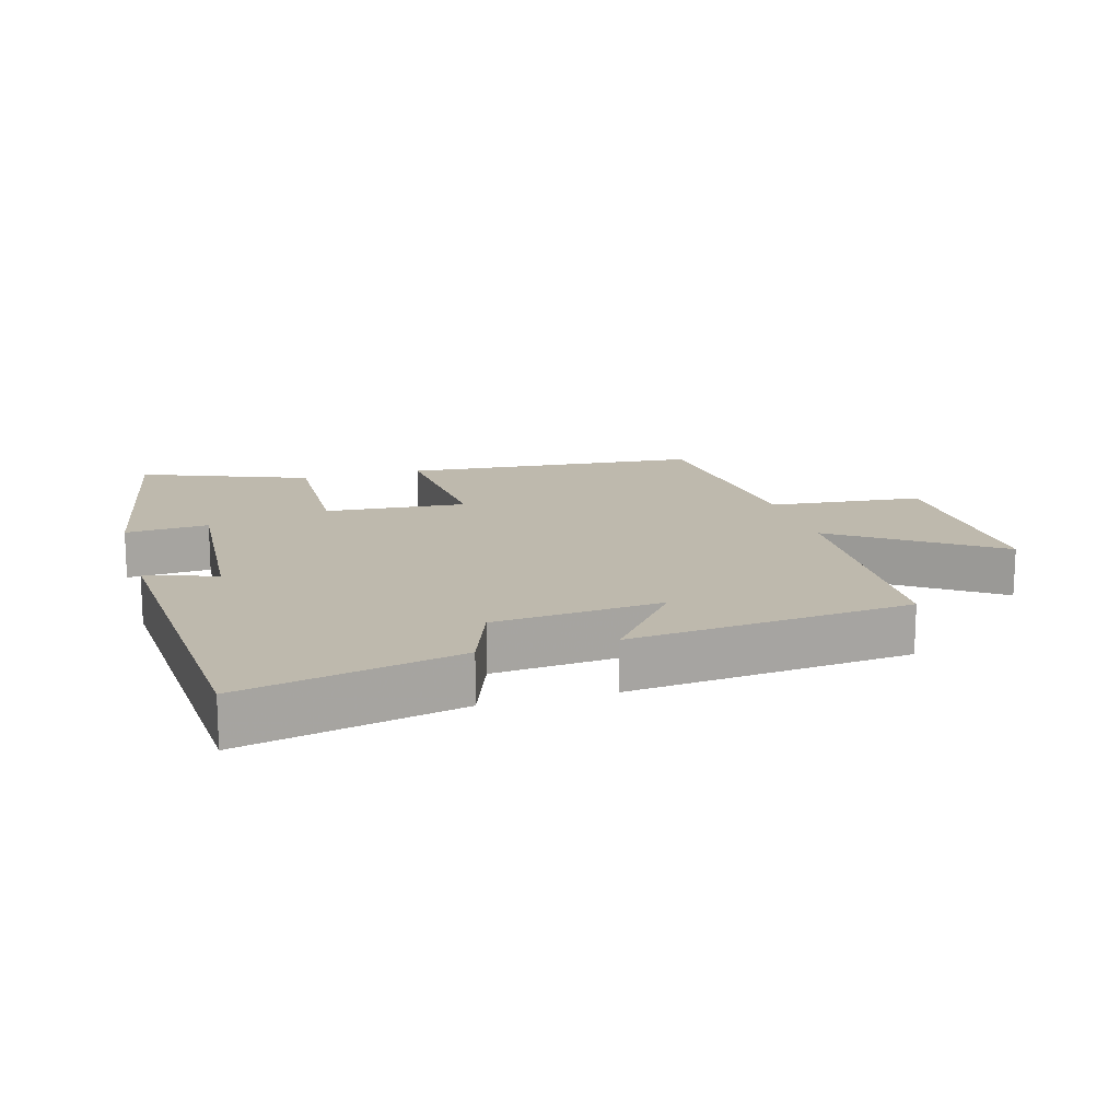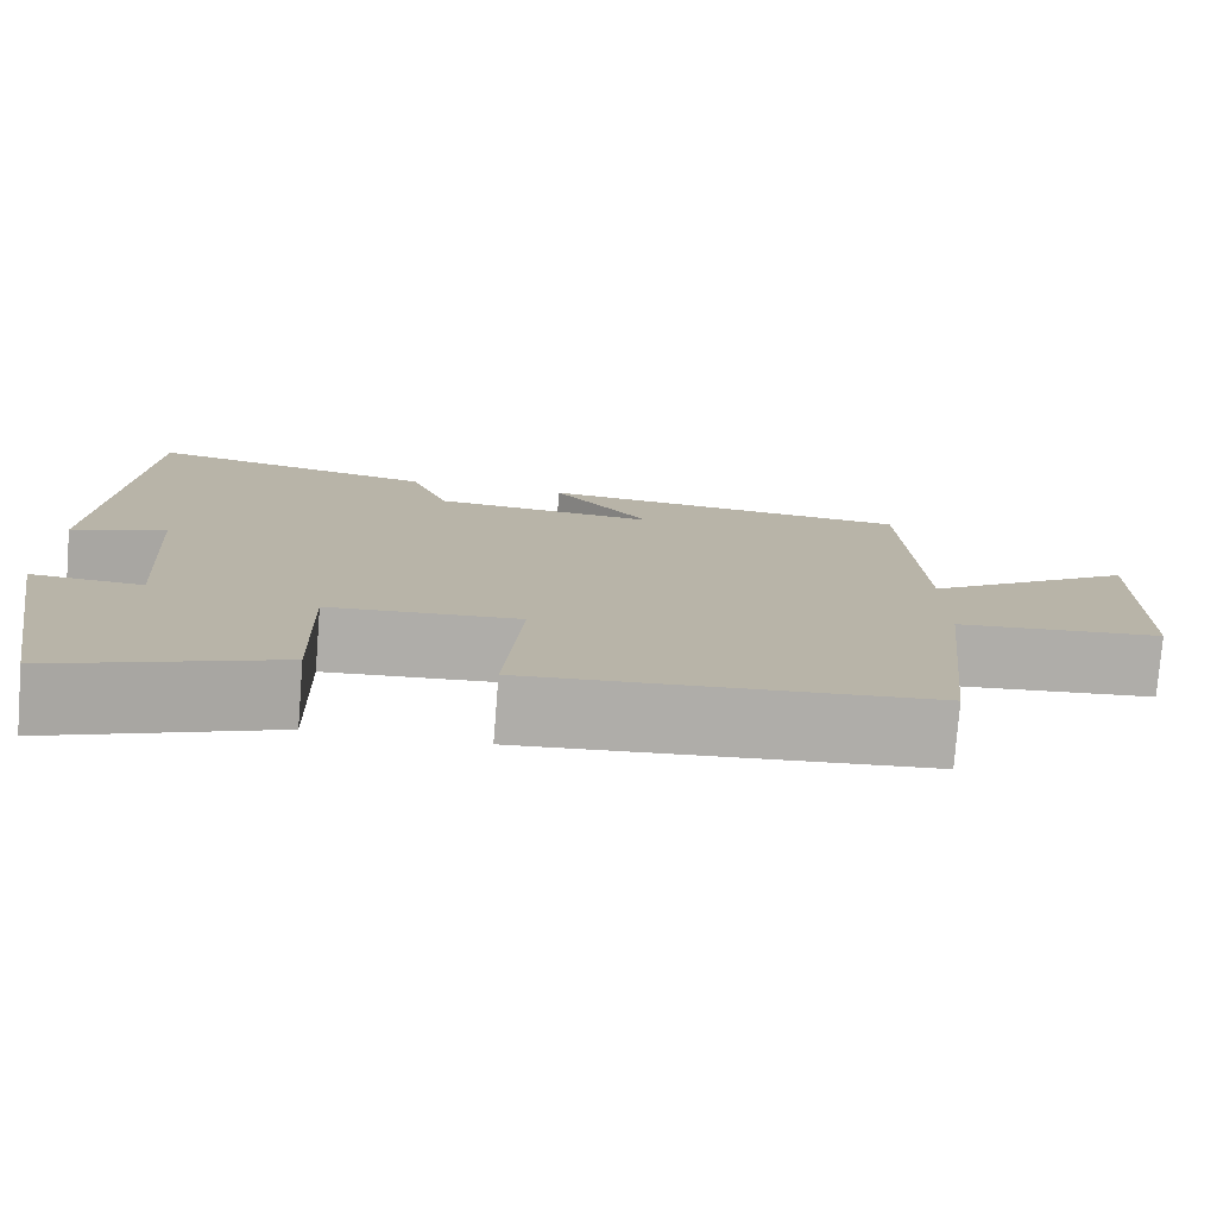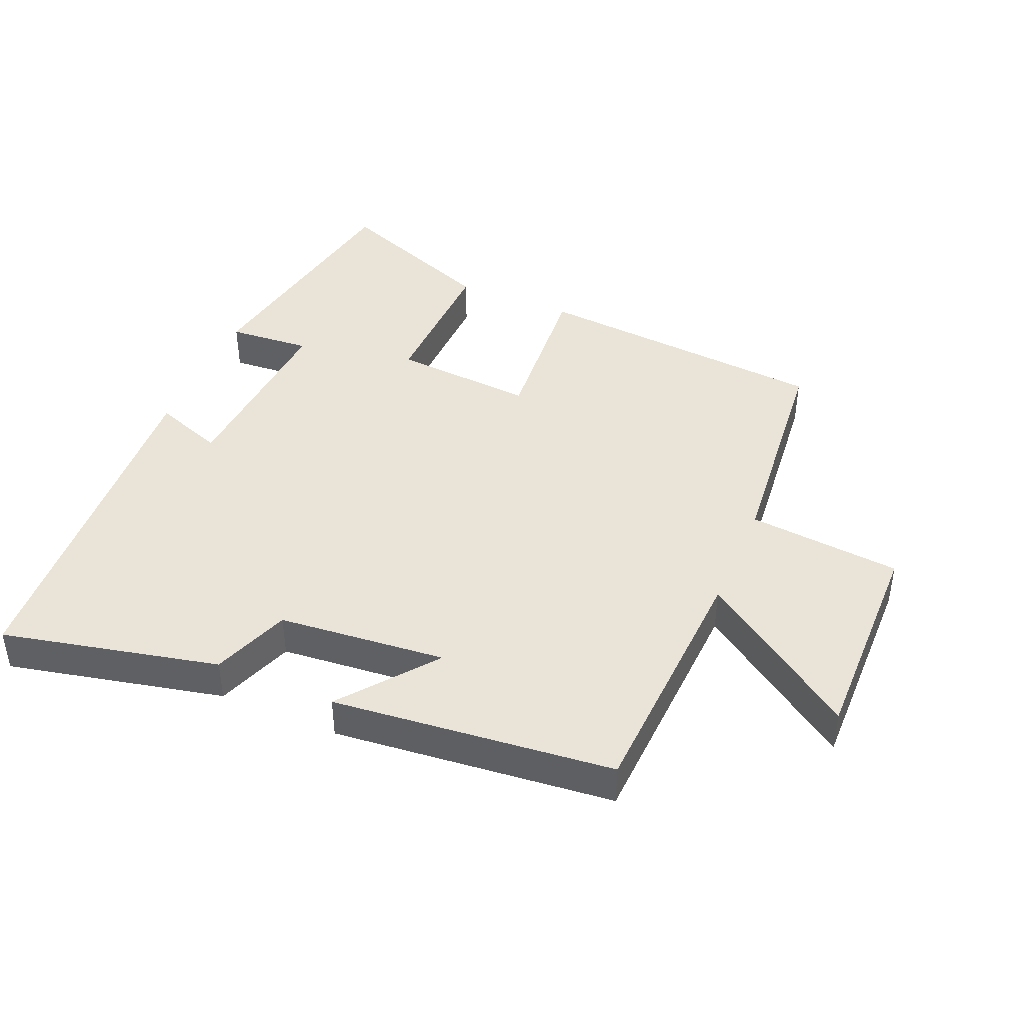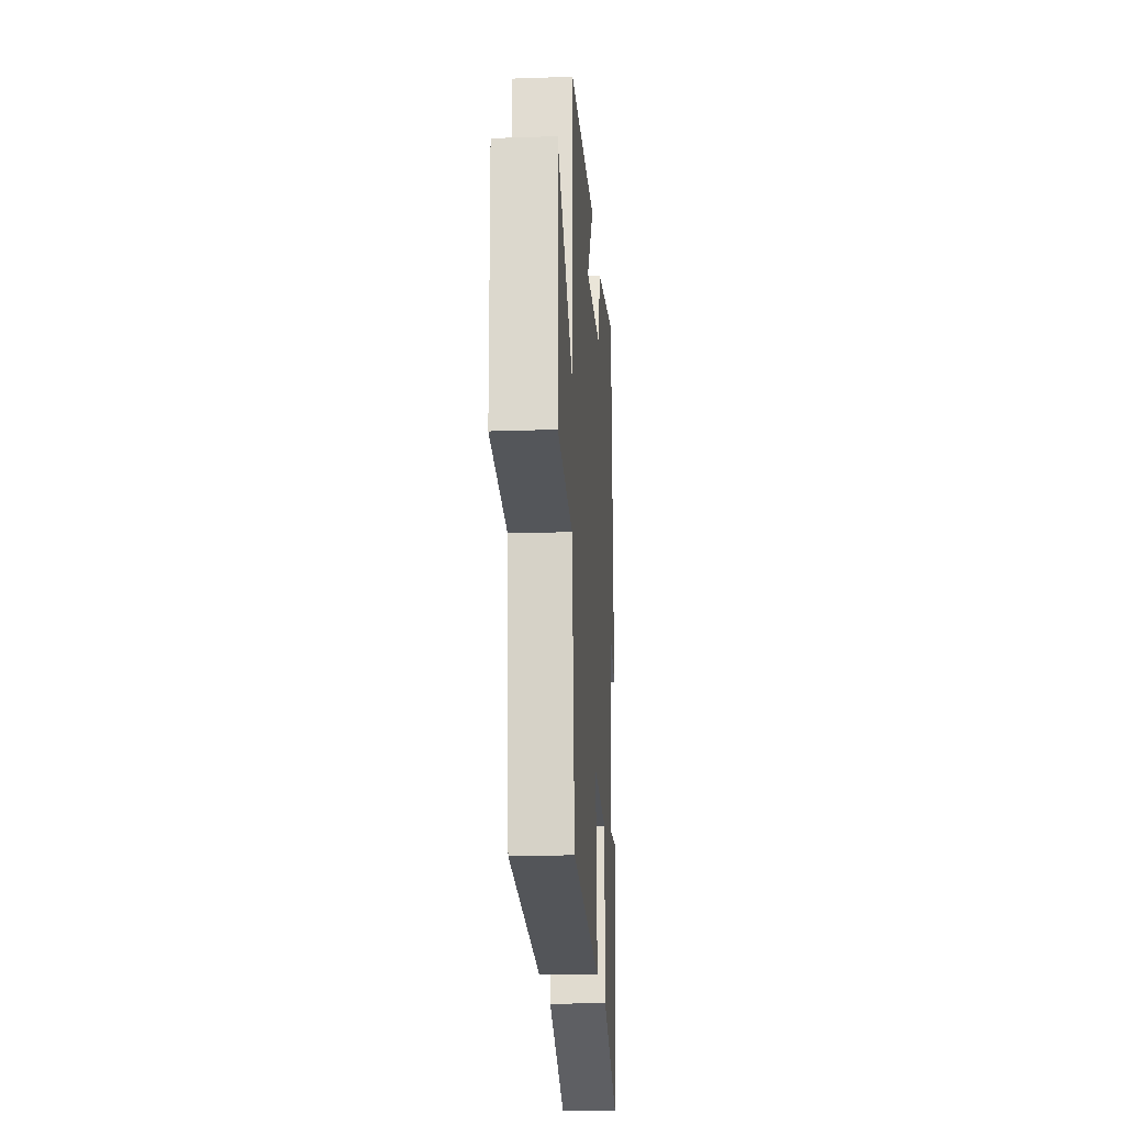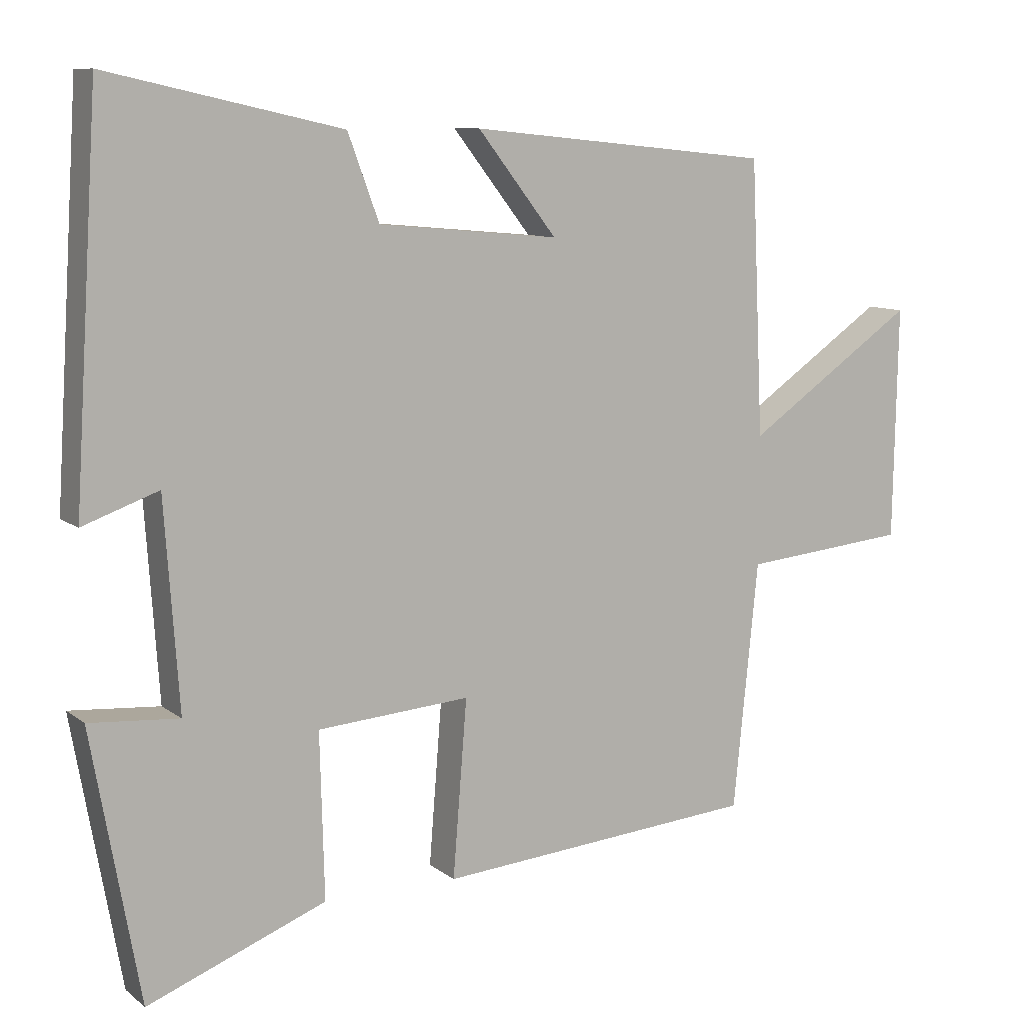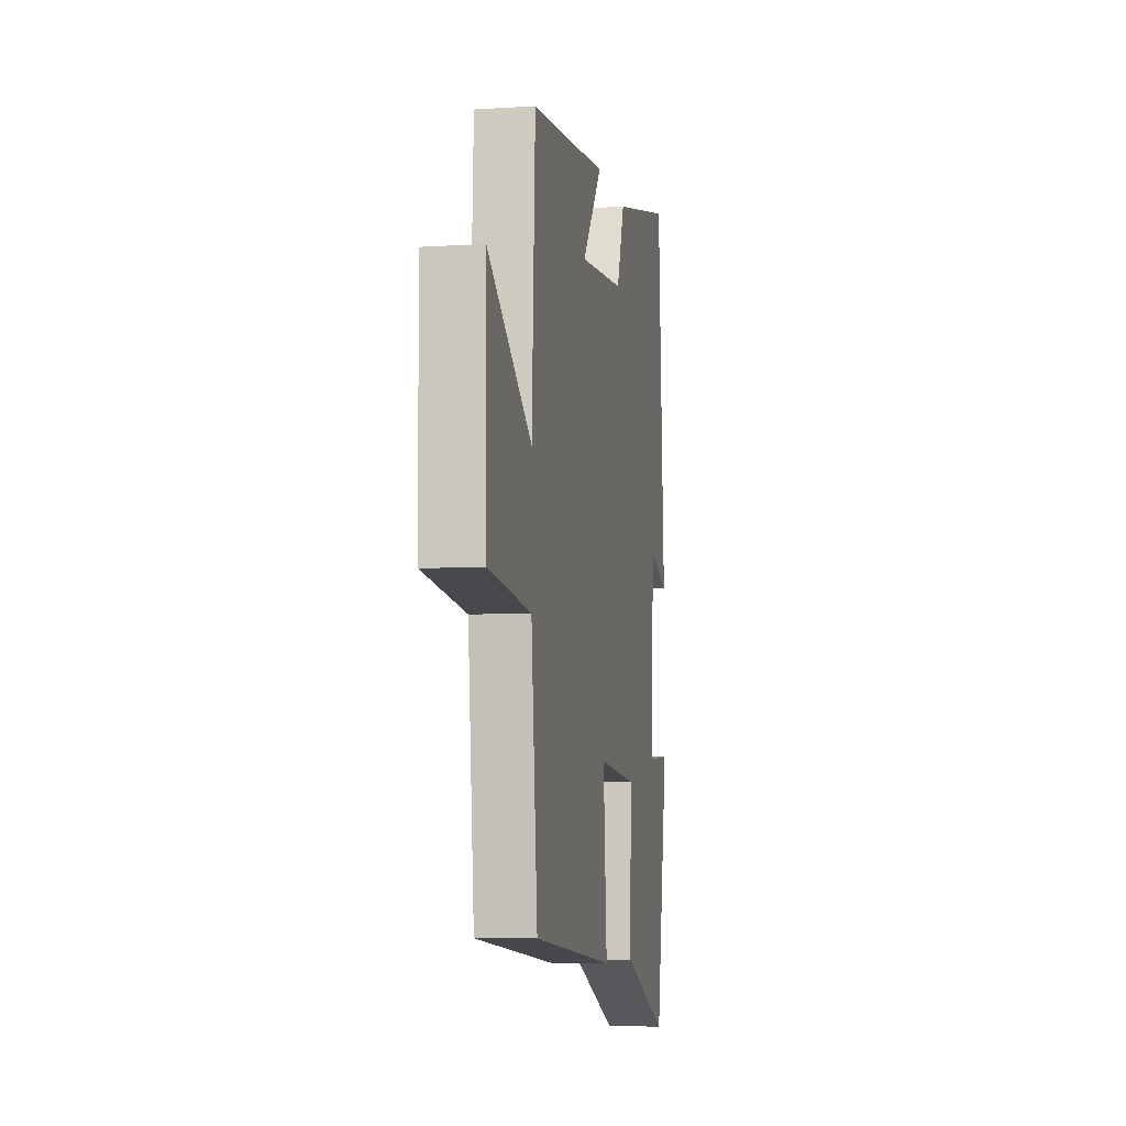
<metadata>
{"format":"obj","ext":"obj","renderer":"f3d","projection":"perspective","resolution":1024,"background":"white","views":[{"elev":15.3,"azim":-15.9,"up":"+Y"},{"elev":-77.4,"azim":-4.5,"up":"+Z"},{"elev":42.9,"azim":23.1,"up":"+Y"},{"elev":-19.8,"azim":93.7,"up":"+Z"},{"elev":9.8,"azim":-29.1,"up":"+Z"},{"elev":-7.1,"azim":100.4,"up":"+Z"}]}
</metadata>
<code>
v 0.465 0.07 -0.463
v 0.011 0.07 -0.5
v 0.031 0.07 -0.251
v -0.185 0.07 -0.267
v -0.179 0.07 -0.5
v -0.432 0.07 -0.598
v -0.5 0.07 -0.218
v -0.373 0.07 -0.228
v -0.393 0.07 0.064
v -0.5 0.07 0.026
v -0.465 0.07 0.574
v -0.135 0.07 0.5
v -0.091 0.07 0.381
v 0.165 0.07 0.357
v 0.053 0.07 0.5
v 0.482 0.07 0.456
v 0.5 0.07 0.07
v 0.741 0.07 0.236
v 0.735 0.07 -0.092
v 0.5 0.07 -0.114
v 0.465 0 -0.463
v 0.011 0 -0.5
v 0.031 0 -0.251
v -0.185 0 -0.267
v -0.179 0 -0.5
v -0.432 0 -0.598
v -0.5 0 -0.218
v -0.373 0 -0.228
v -0.393 0 0.064
v -0.5 0 0.026
v -0.465 0 0.574
v -0.135 0 0.5
v -0.091 0 0.381
v 0.165 0 0.357
v 0.053 0 0.5
v 0.482 0 0.456
v 0.5 0 0.07
v 0.741 0 0.236
v 0.735 0 -0.092
v 0.5 0 -0.114
f 17 18 19 20
f 14 15 16 17
f 13 14 17 20
f 10 11 12 13
f 9 10 13
f 8 9 13 20
f 5 6 7 8
f 4 5 8
f 3 4 8 20
f 1 2 3 20
f 40 39 38 37
f 37 36 35 34
f 40 37 34 33
f 33 32 31 30
f 33 30 29
f 40 33 29 28
f 28 27 26 25
f 28 25 24
f 40 28 24 23
f 40 23 22 21
f 1 21 22 2
f 2 22 23 3
f 3 23 24 4
f 4 24 25 5
f 5 25 26 6
f 6 26 27 7
f 7 27 28 8
f 8 28 29 9
f 9 29 30 10
f 10 30 31 11
f 11 31 32 12
f 12 32 33 13
f 13 33 34 14
f 14 34 35 15
f 15 35 36 16
f 16 36 37 17
f 17 37 38 18
f 18 38 39 19
f 19 39 40 20
f 20 40 21 1

</code>
